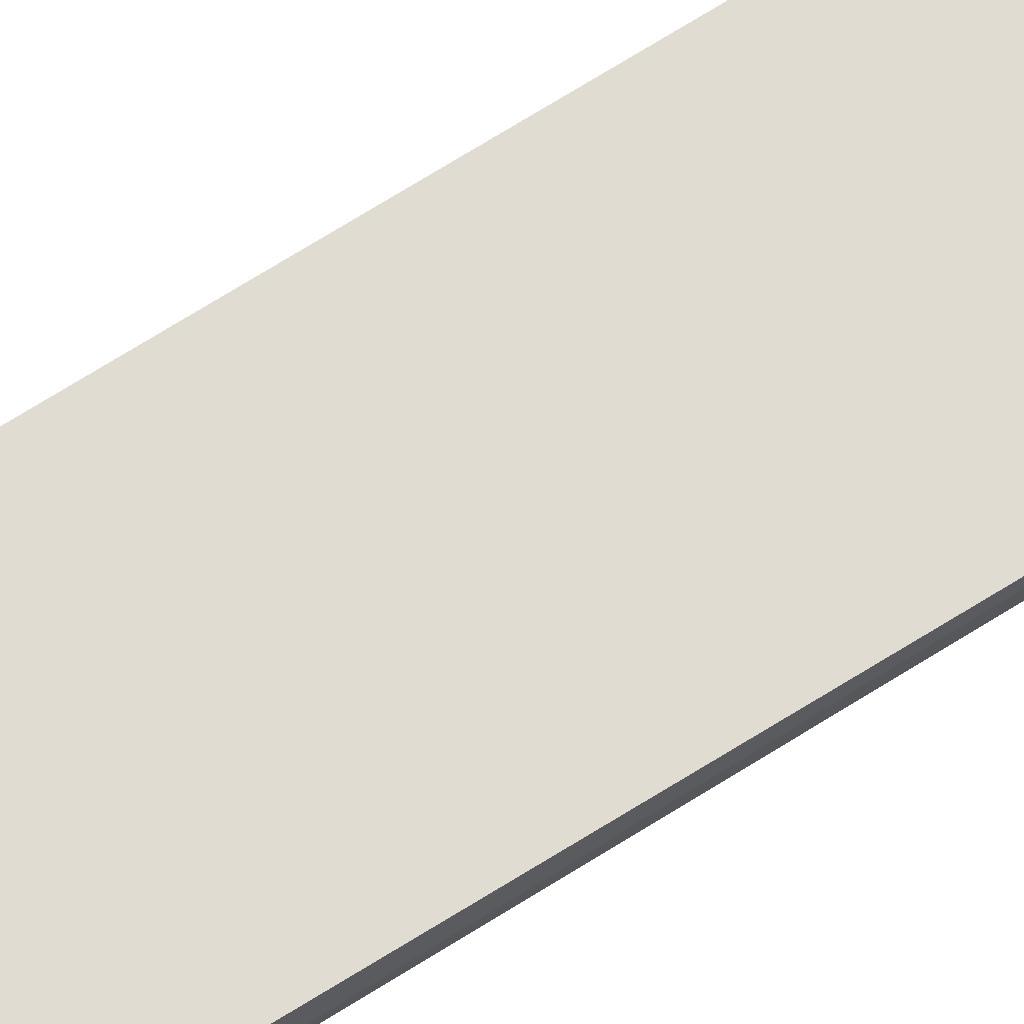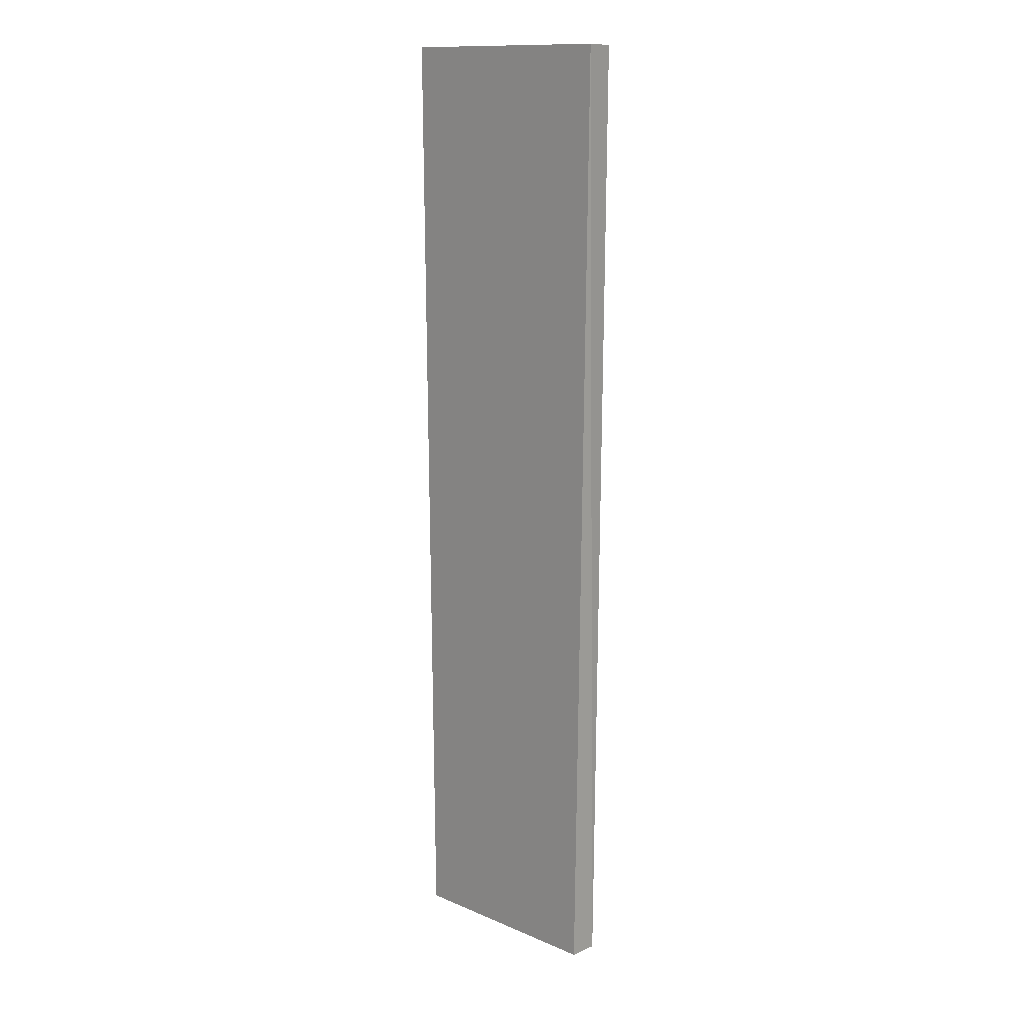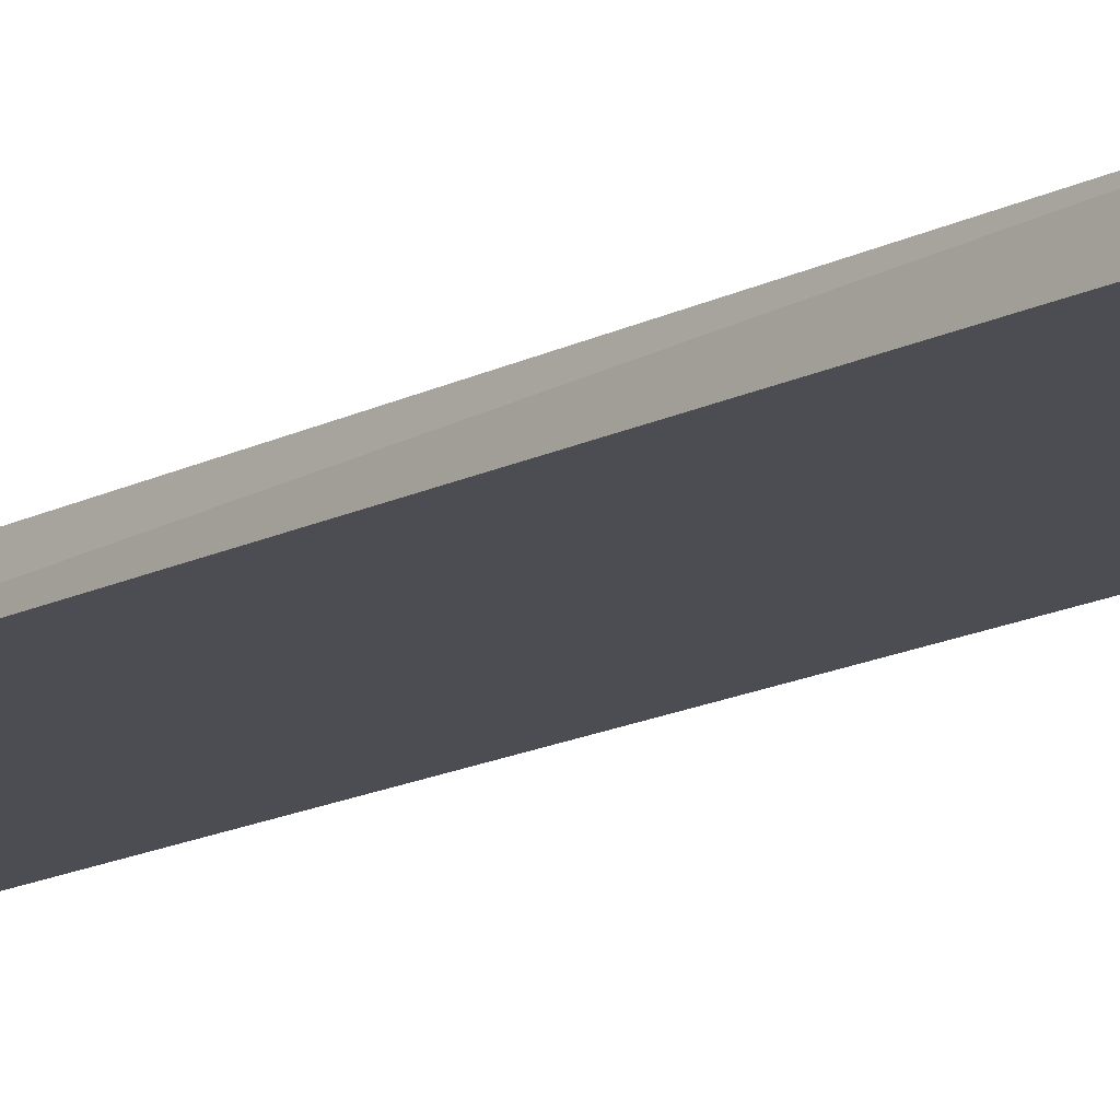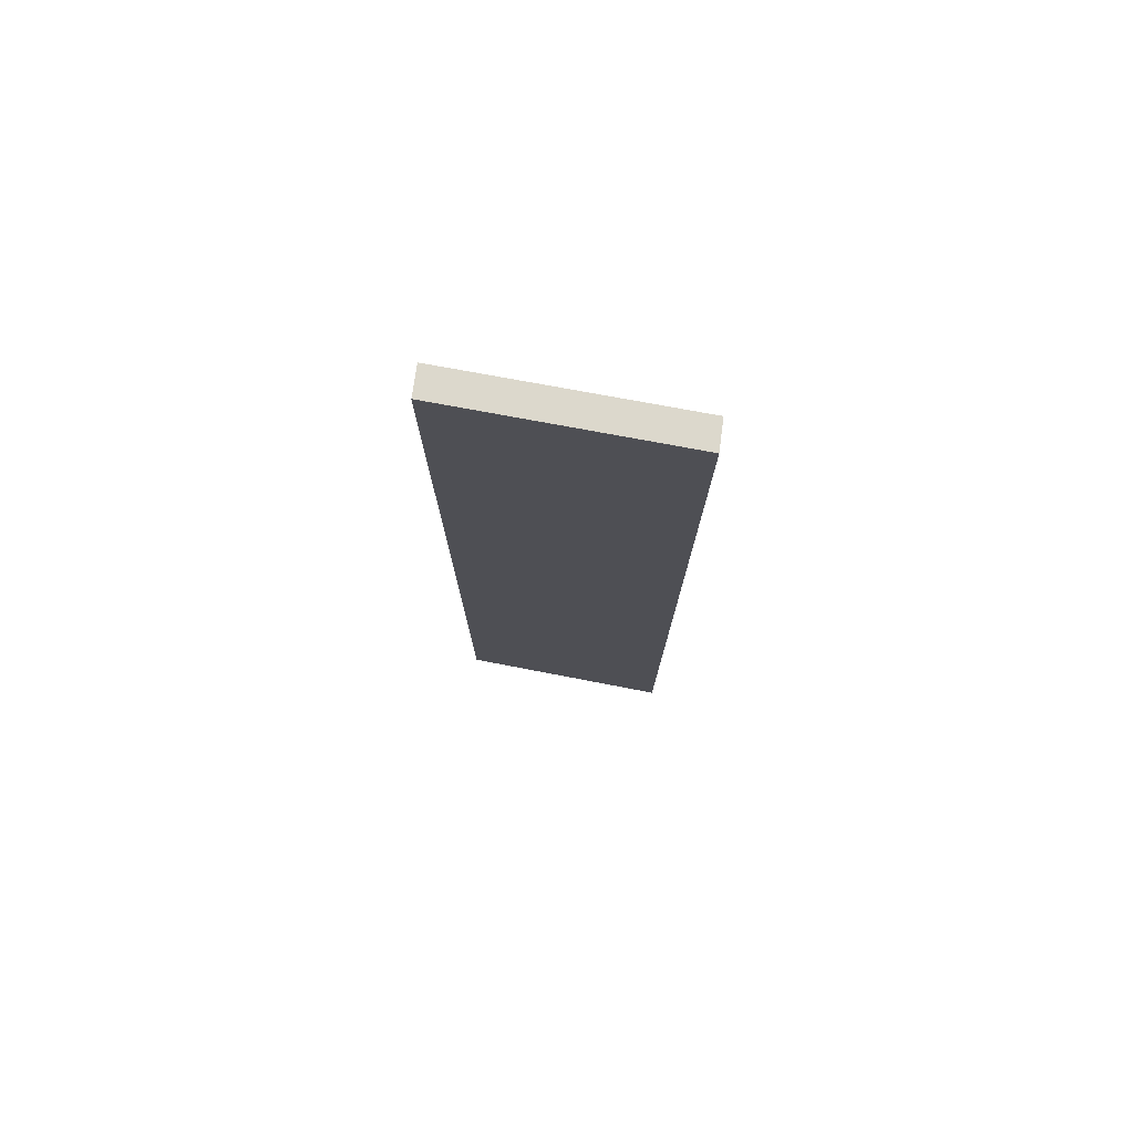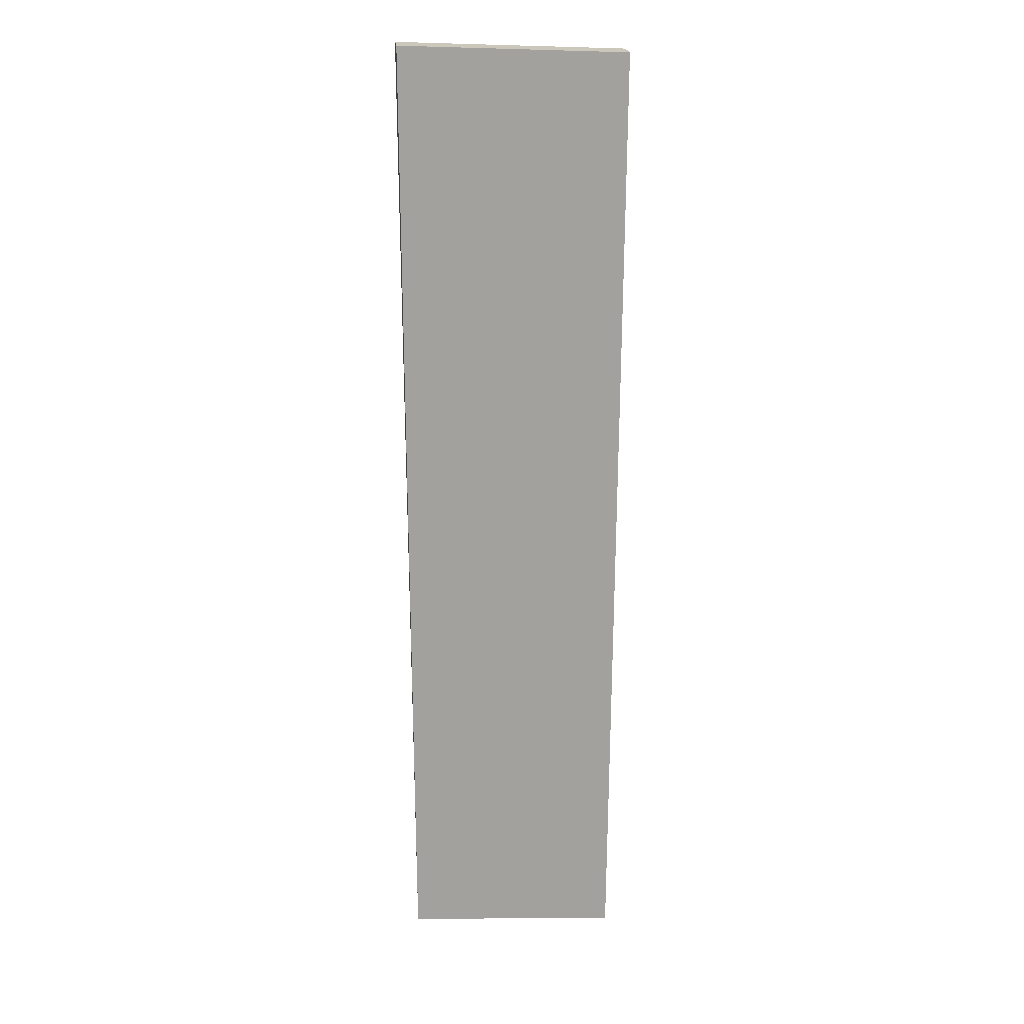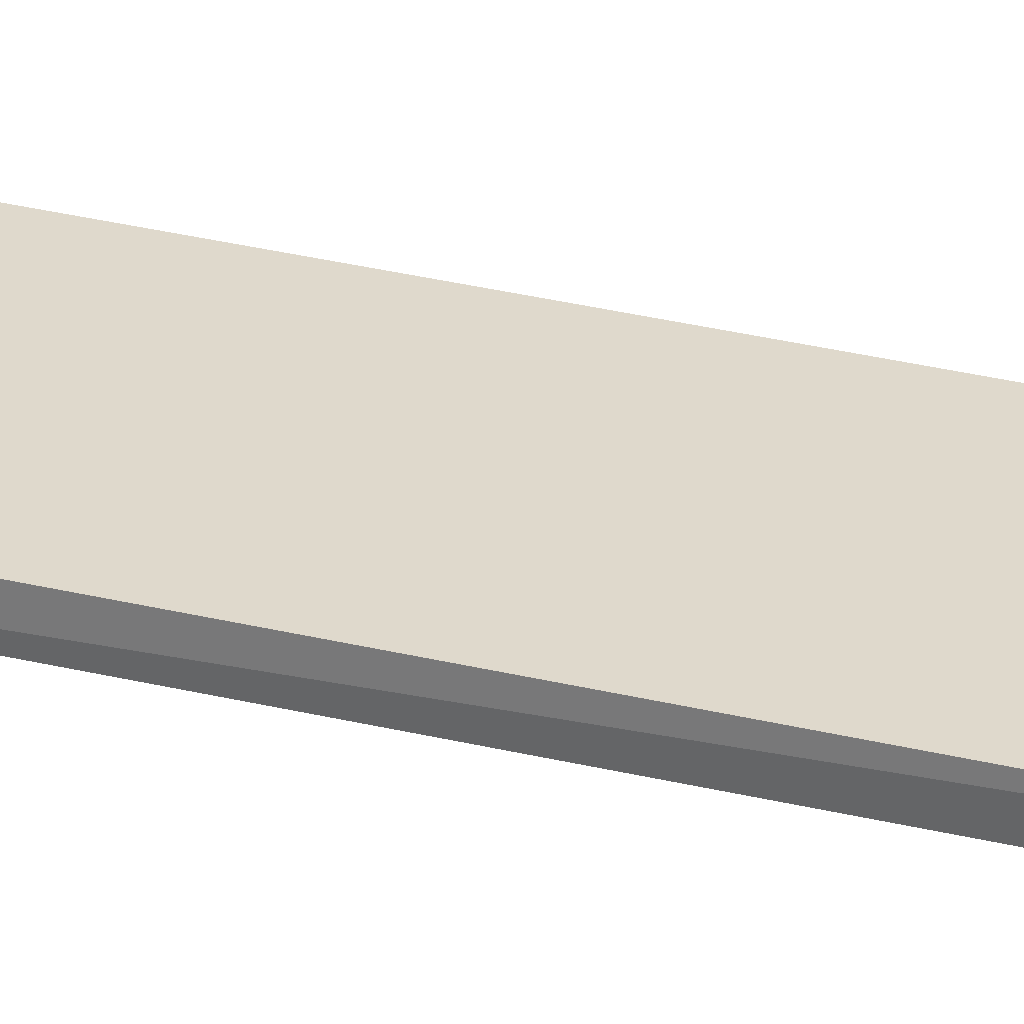
<metadata>
{"format":"obj","ext":"obj","renderer":"f3d","projection":"perspective","resolution":1024,"background":"white","views":[{"elev":69.1,"azim":-122.4,"up":"+Y"},{"elev":15.8,"azim":42.9,"up":"+Z"},{"elev":-16.3,"azim":135.9,"up":"+Y"},{"elev":76.0,"azim":11.1,"up":"+Z"},{"elev":18.1,"azim":177.5,"up":"+Z"},{"elev":32.3,"azim":108.8,"up":"+Y"}]}
</metadata>
<code>
g Plt_A_B_04
v -0.222 -0.03 -0.4688
v -0.2297 2.909e-07 0.5231
v -0.2279 -0.03 0.5249
v -0.2297 2.909e-07 0.5231
v -0.222 -0.03 -0.4688
v -0.2203 -3.16e-07 -0.4696
v 0.007728 -0.03 0.5322
v -2.718e-07 -4.111e-07 -0.465
v -0.001653 -0.03 -0.4642
v -2.718e-07 -4.111e-07 -0.465
v 0.007728 -0.03 0.5322
v 0.005897 3.146e-07 0.5304
v -0.001653 -0.03 -0.4642
v -0.2203 -3.16e-07 -0.4696
v -0.222 -0.03 -0.4688
v -2.718e-07 -4.111e-07 -0.465
v -0.2279 -0.03 0.5249
v 0.005897 3.146e-07 0.5304
v 0.007728 -0.03 0.5322
v -0.2297 2.909e-07 0.5231
v -2.718e-07 -4.111e-07 -0.465
v -0.2297 2.909e-07 0.5231
v -0.2203 -3.16e-07 -0.4696
v 0.005897 3.146e-07 0.5304
v 0.007728 -0.03 0.5322
v -0.222 -0.03 -0.4688
v -0.2279 -0.03 0.5249
v -0.001653 -0.03 -0.4642
g Plt_A_B_04_0
f 3 2 1
f 6 5 4
f 9 8 7
f 12 11 10
f 15 14 13
f 16 13 14
f 19 18 17
f 20 17 18
f 23 22 21
f 24 21 22
f 27 26 25
f 28 25 26

</code>
